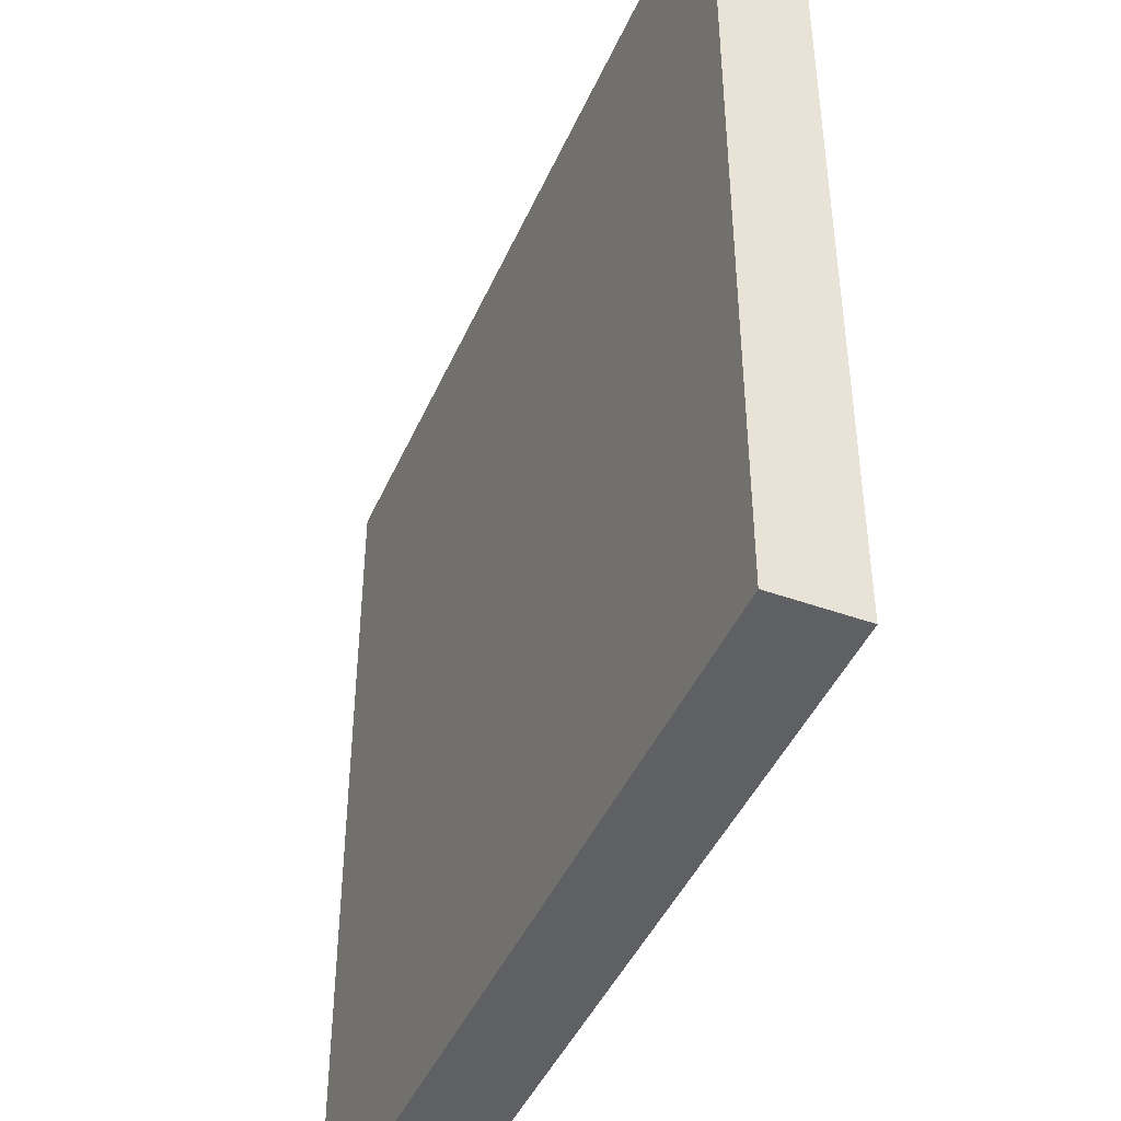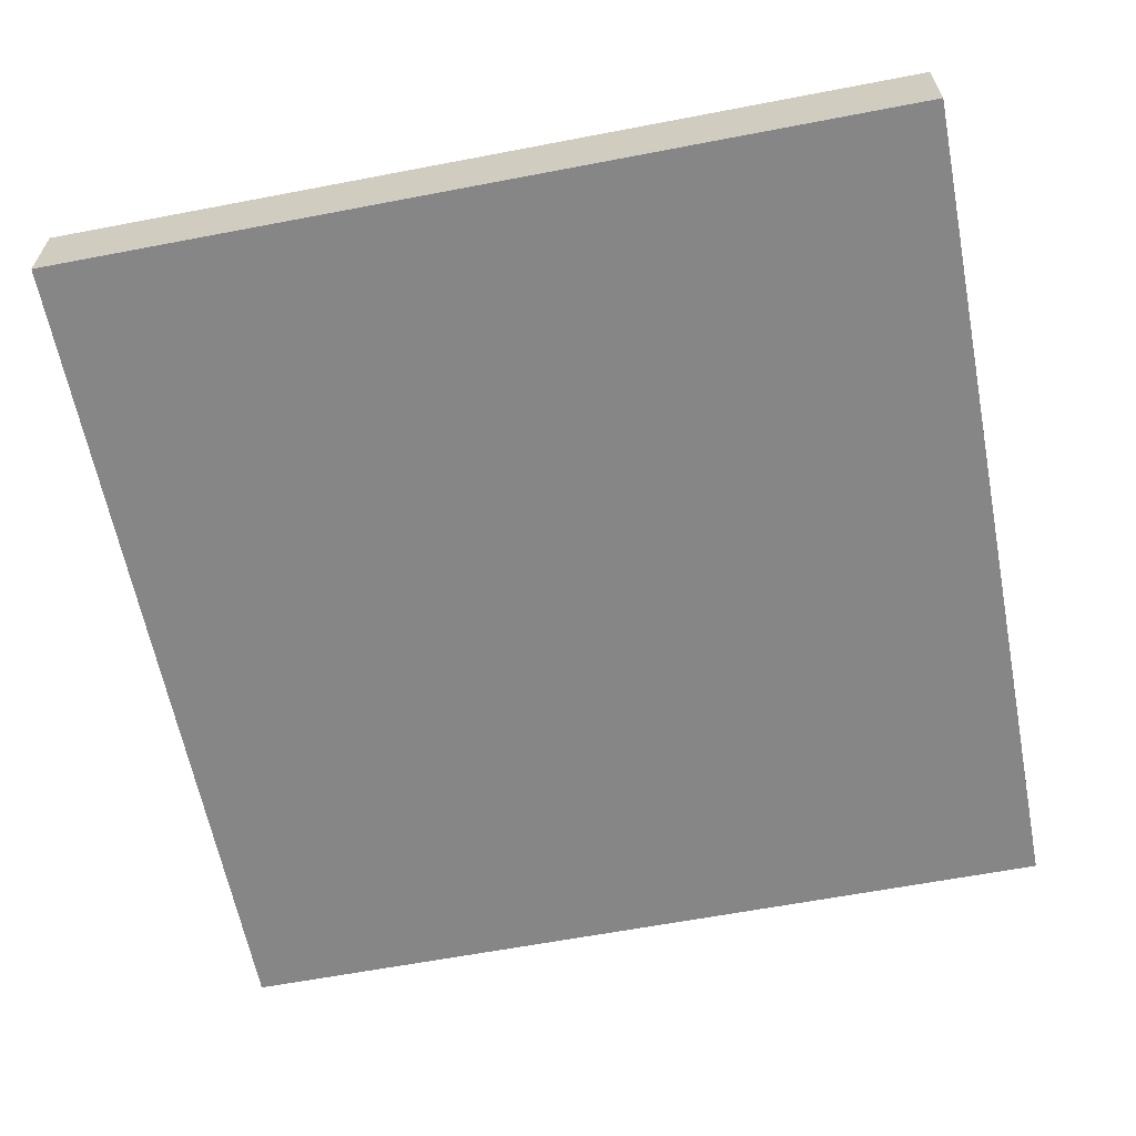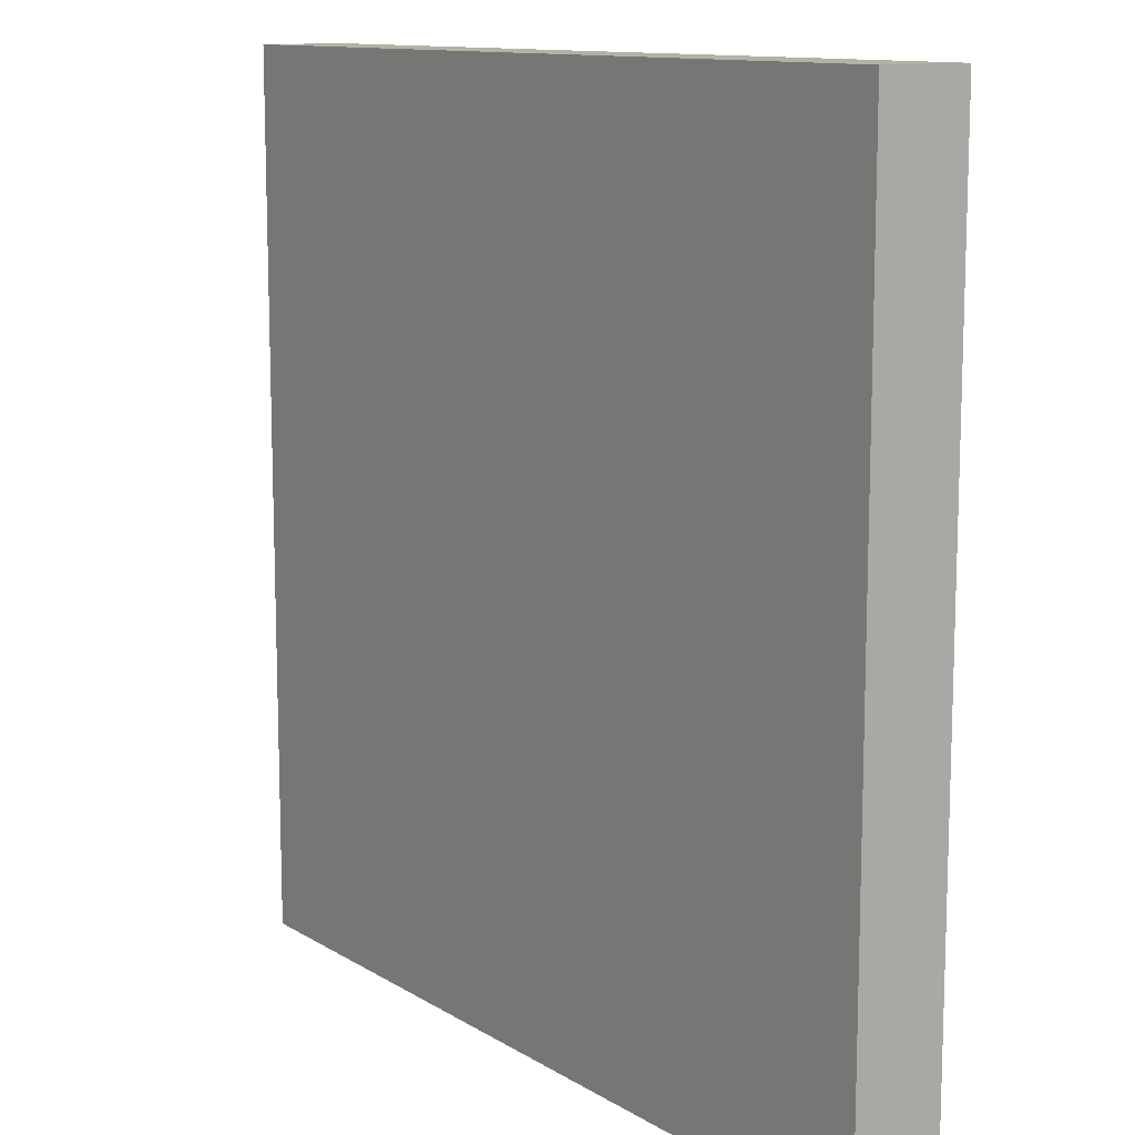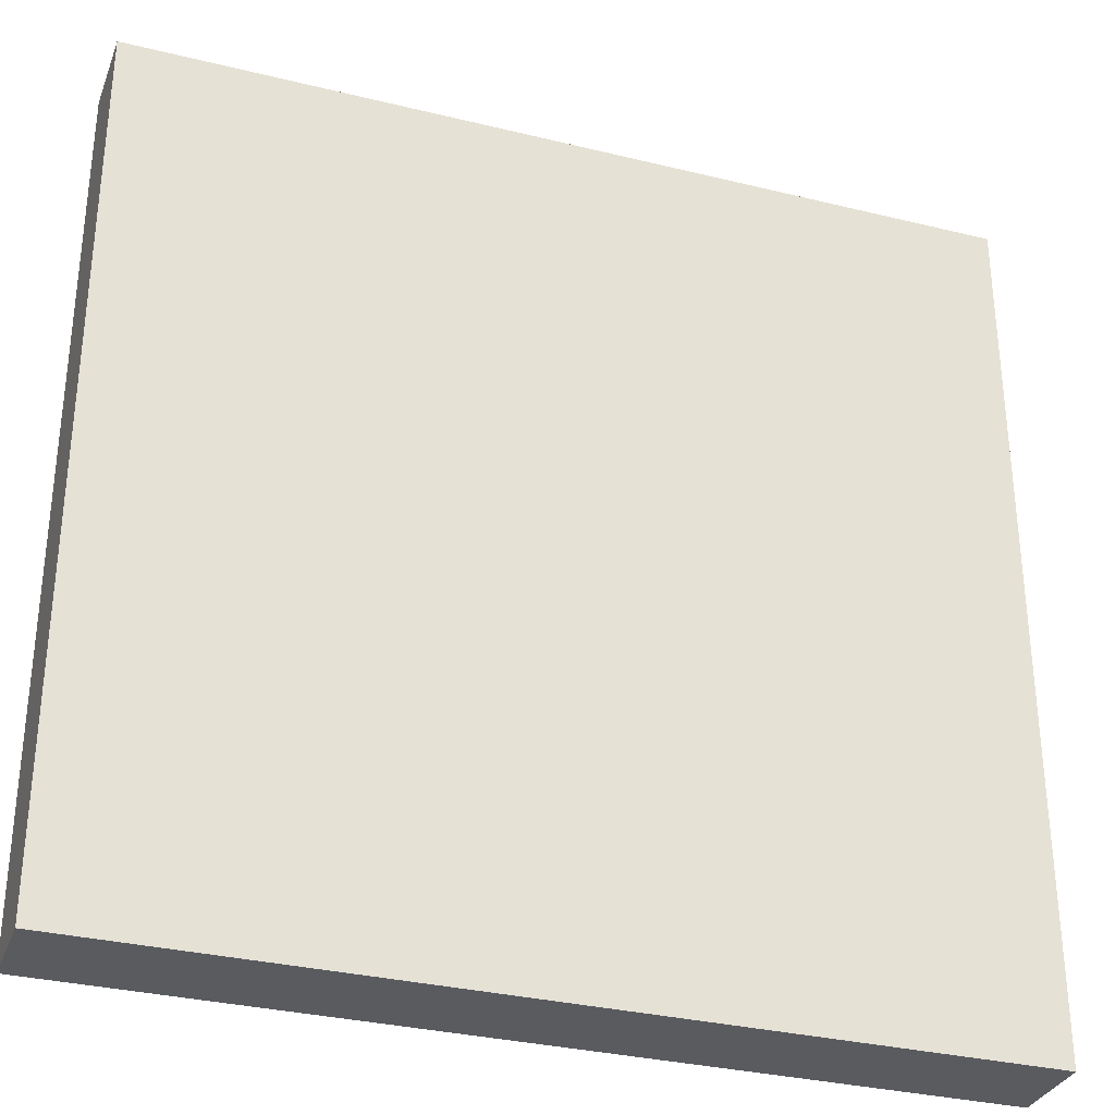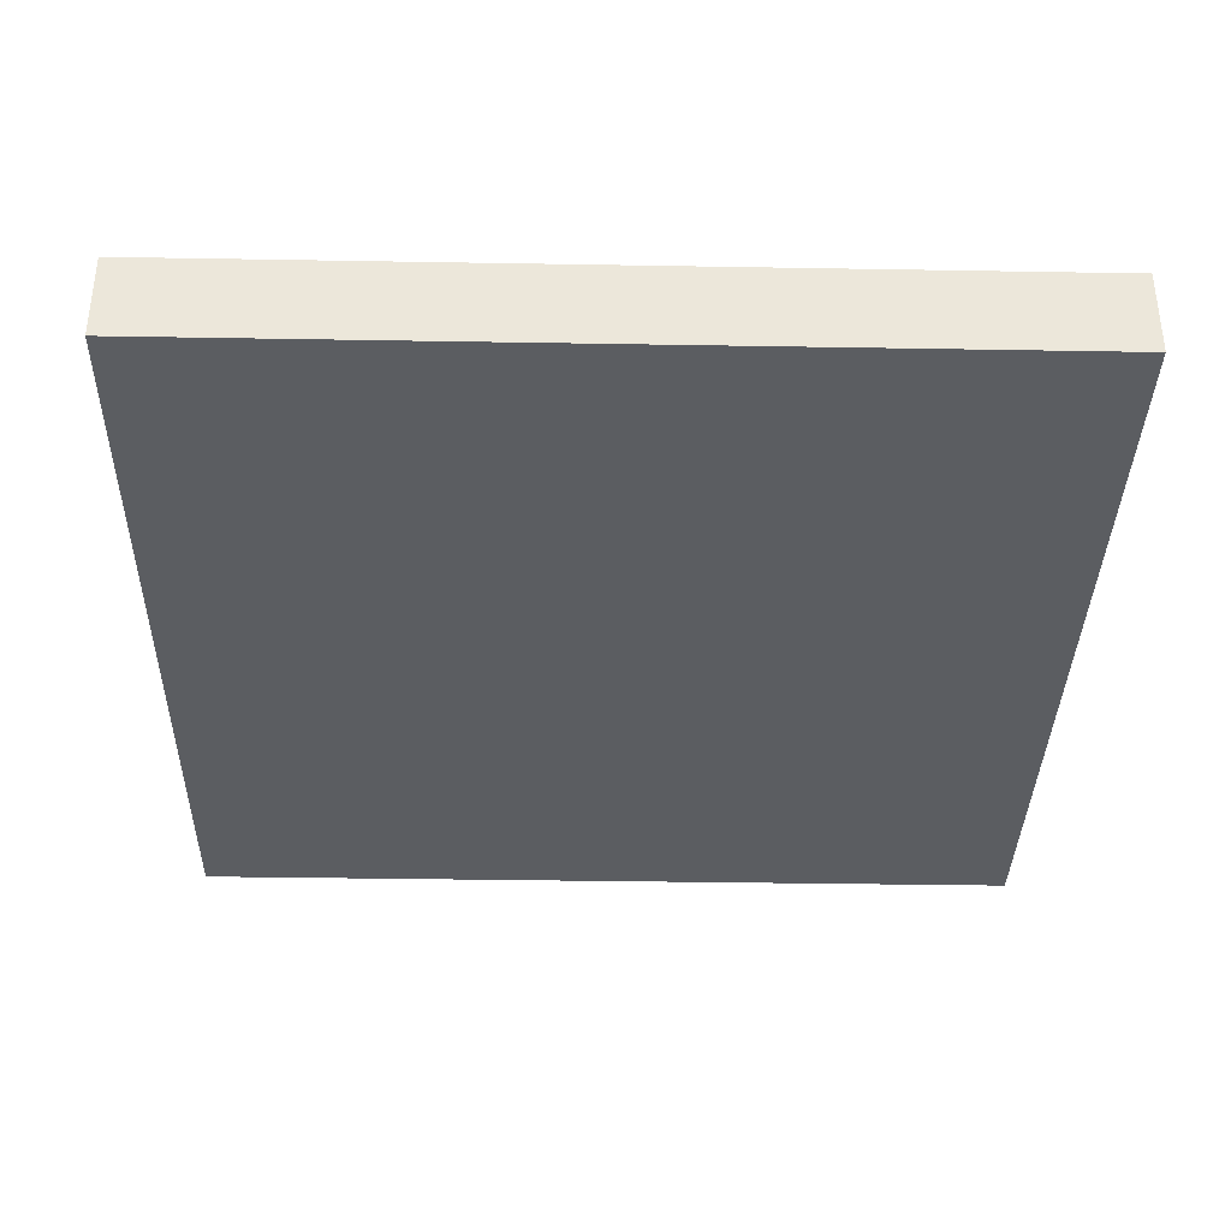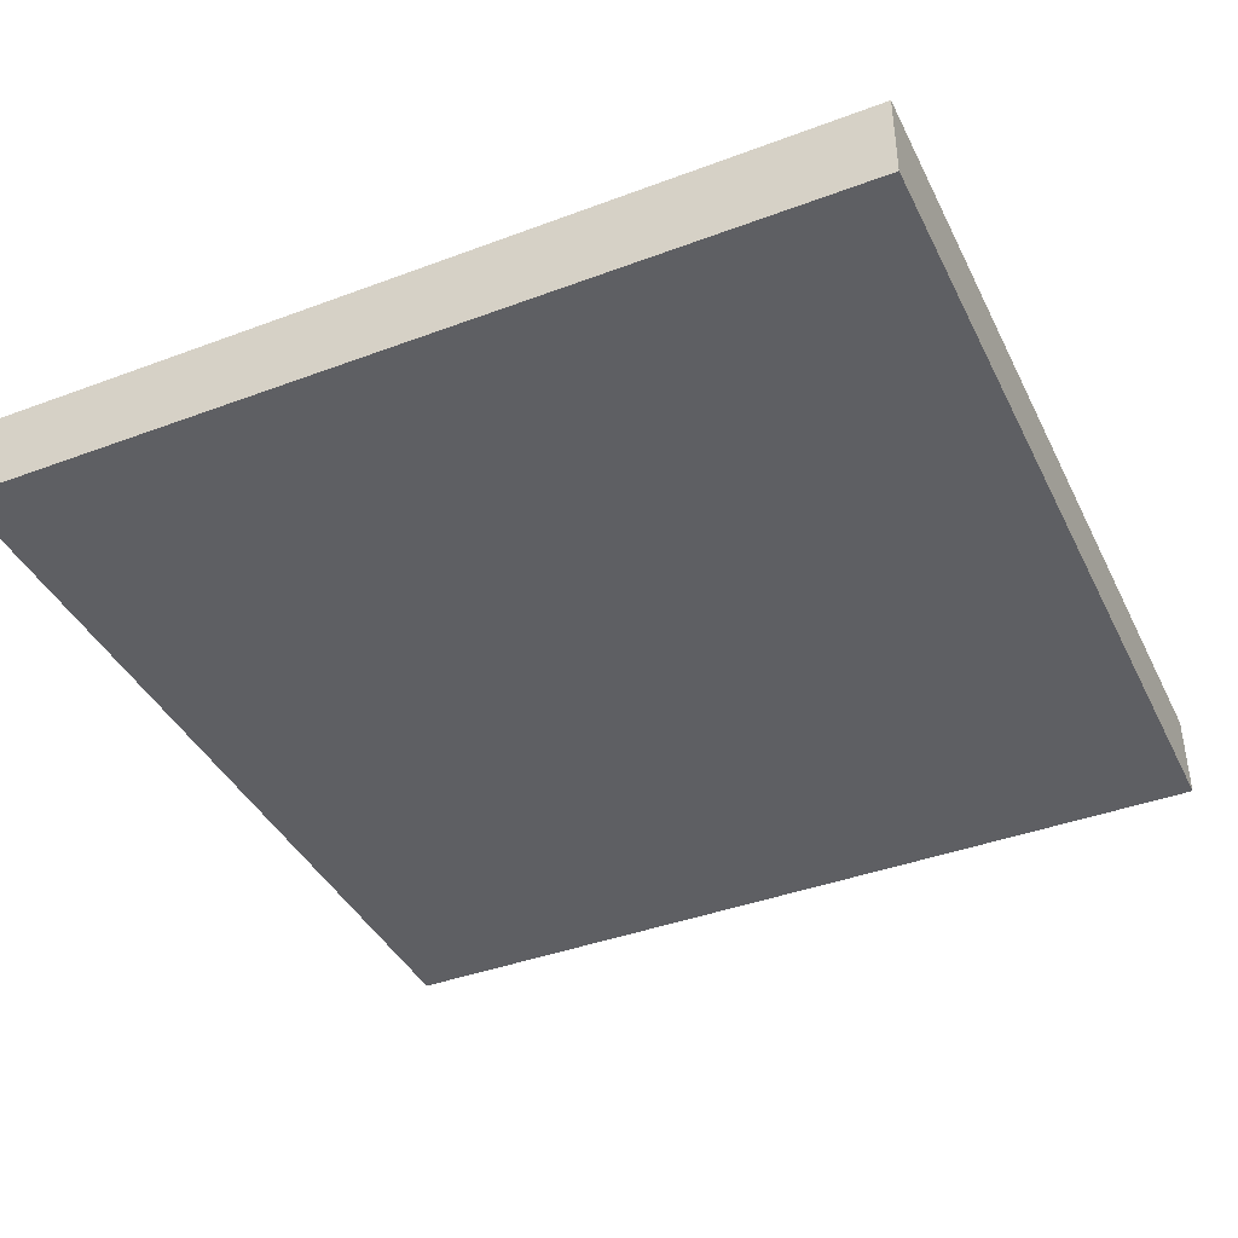
<metadata>
{"format":"obj","ext":"obj","renderer":"f3d","projection":"perspective","resolution":1024,"background":"white","views":[{"elev":-44.4,"azim":67.2,"up":"+Z"},{"elev":-62.2,"azim":101.0,"up":"+Y"},{"elev":11.8,"azim":54.7,"up":"+Z"},{"elev":-32.1,"azim":-19.0,"up":"+Z"},{"elev":-35.7,"azim":88.7,"up":"+Y"},{"elev":-40.7,"azim":-65.4,"up":"+Y"}]}
</metadata>
<code>
g default
v 0 0 0
v 6 0 0
v 6 0.6 0
v 0 0.6 0
v 6 0 -6
v 0 0 -6
v 6 0.6 -6
v 0 0.6 -6
g Plate_Grass_Dirt_01:Mesh1Plate_Grass_DirtModel landscape_pack
f 1 2 3 4
f 5 2 1 6
f 2 5 7 3
f 5 6 8 7
f 6 1 4 8
f 3 7 8 4

</code>
